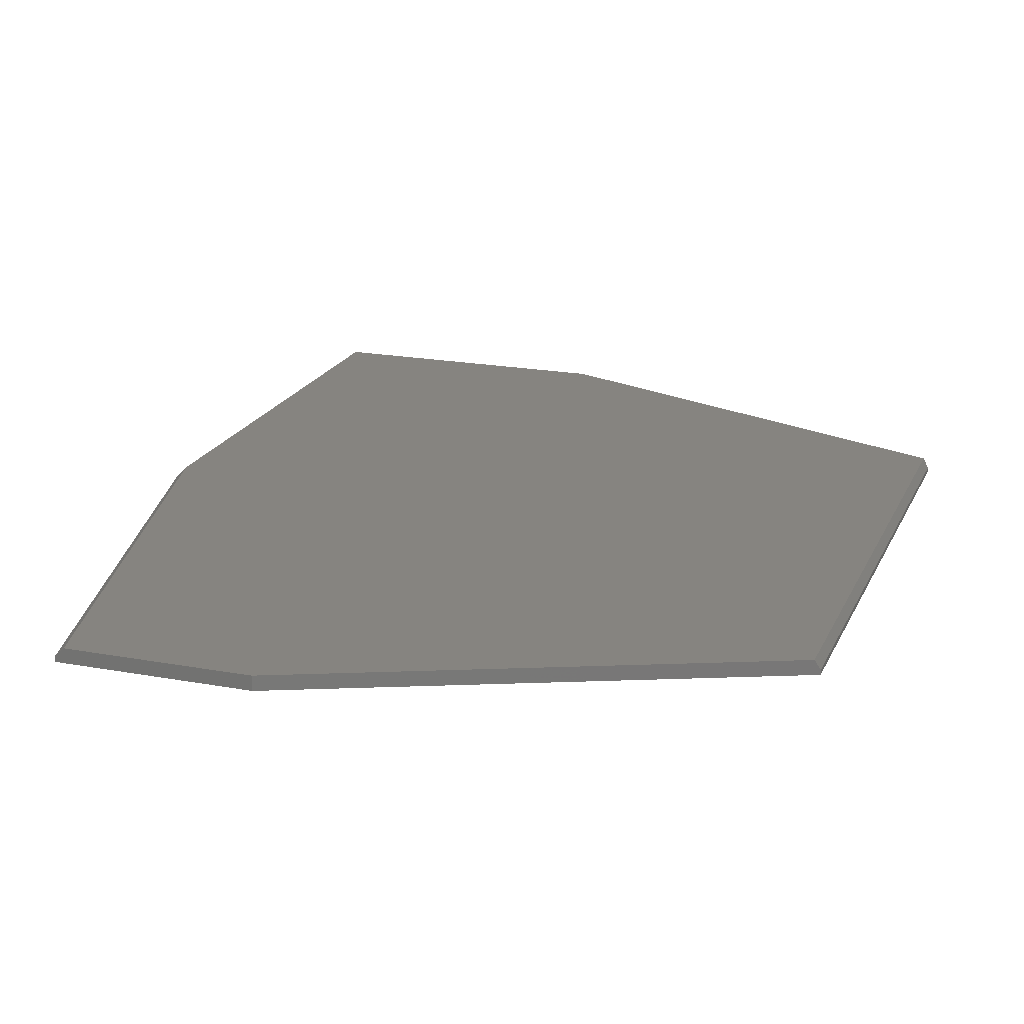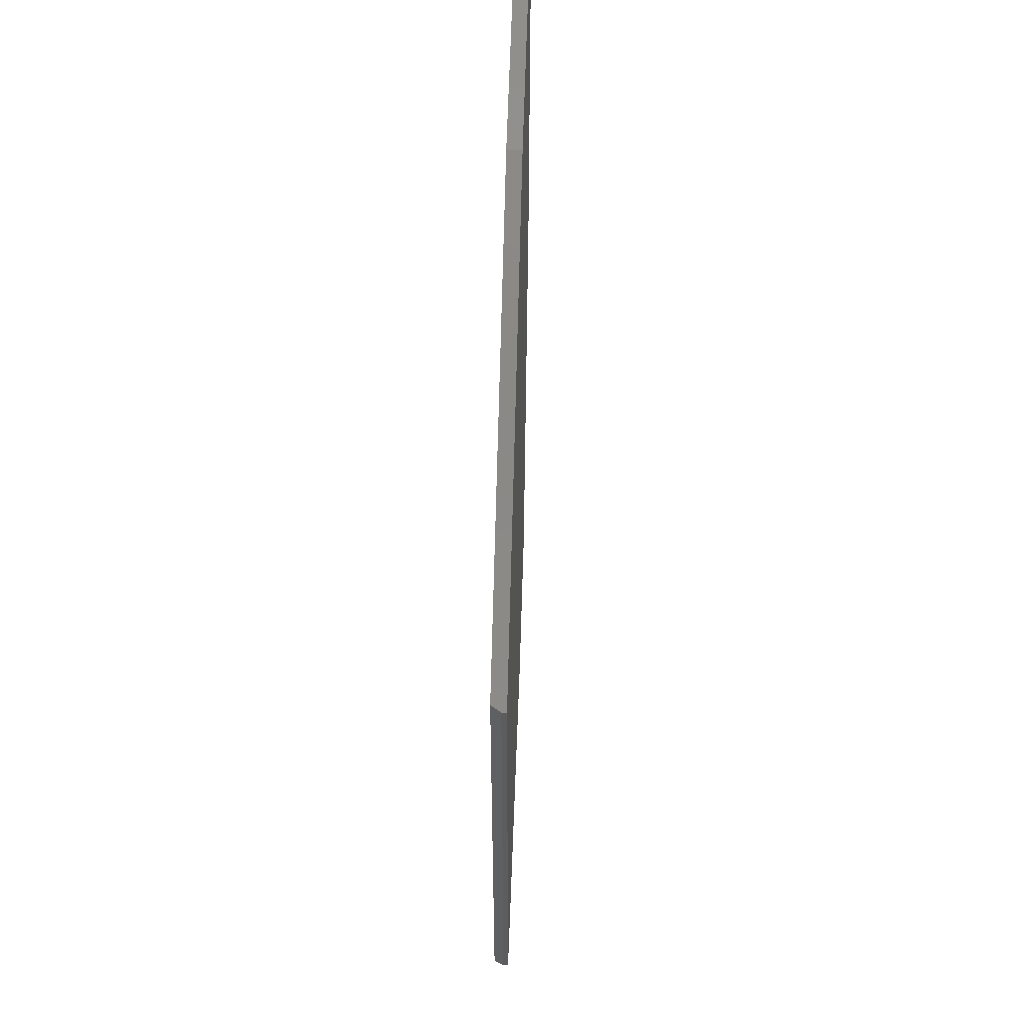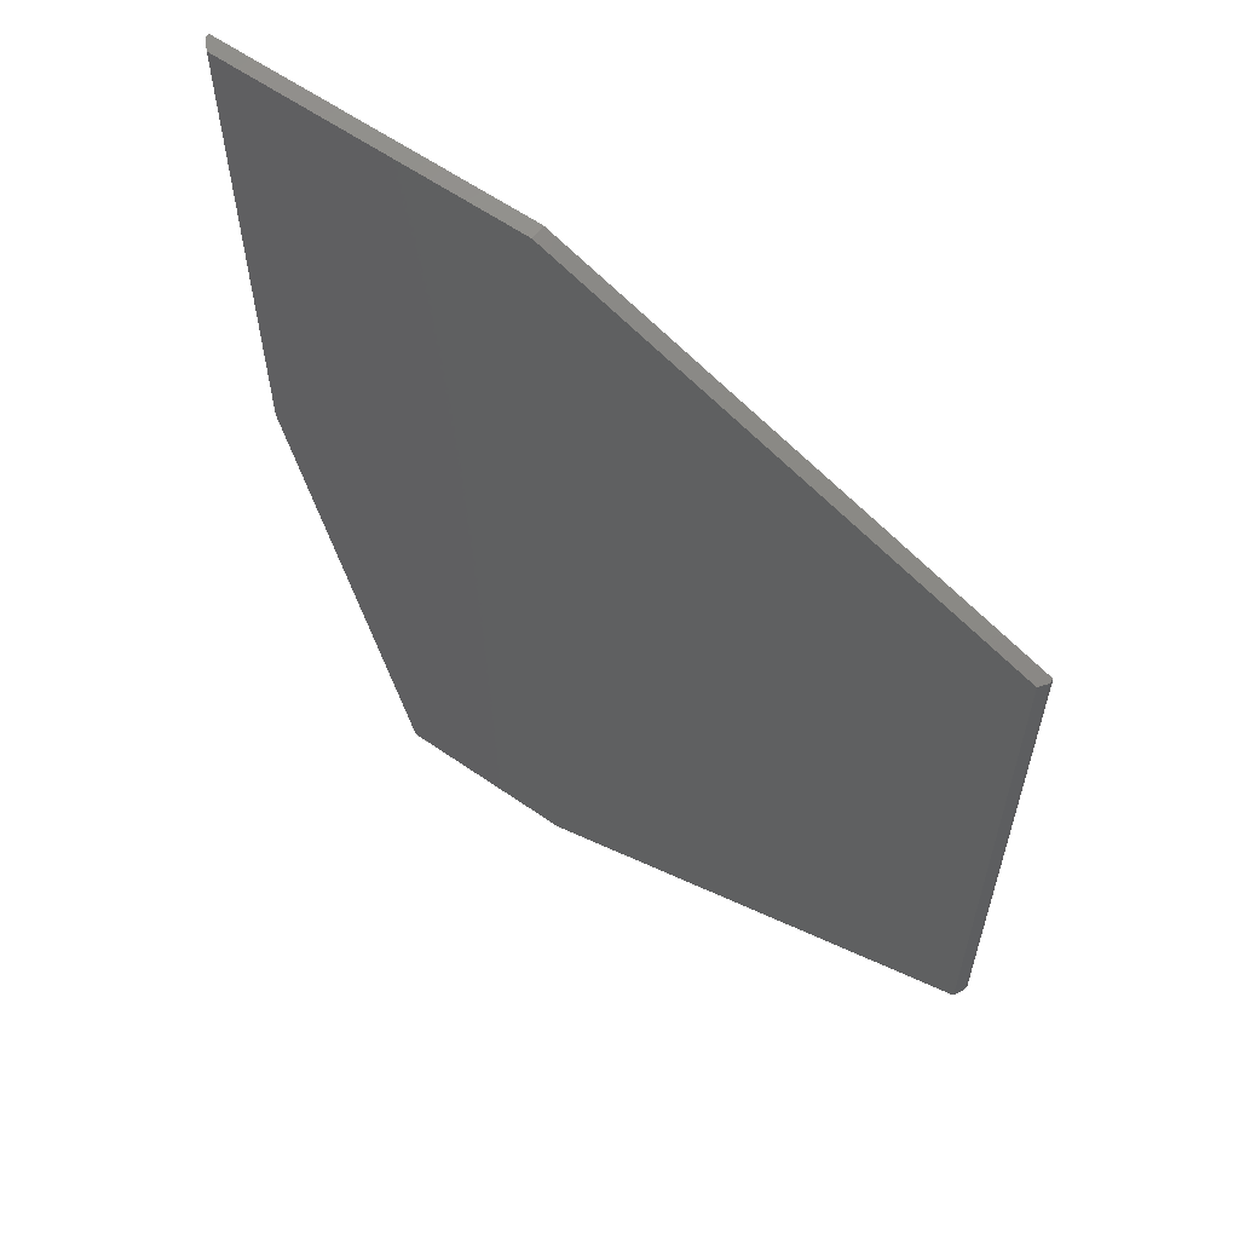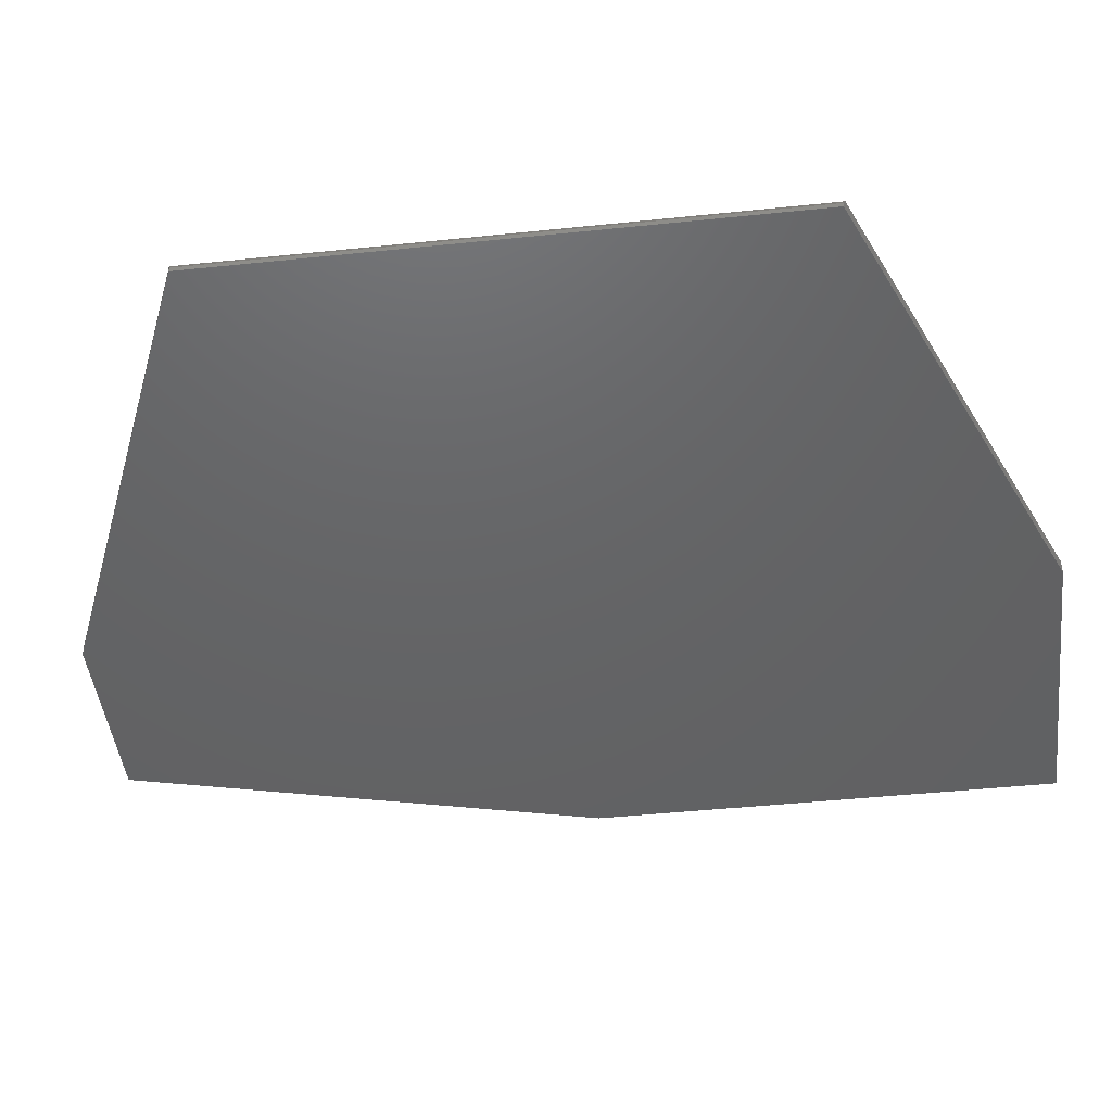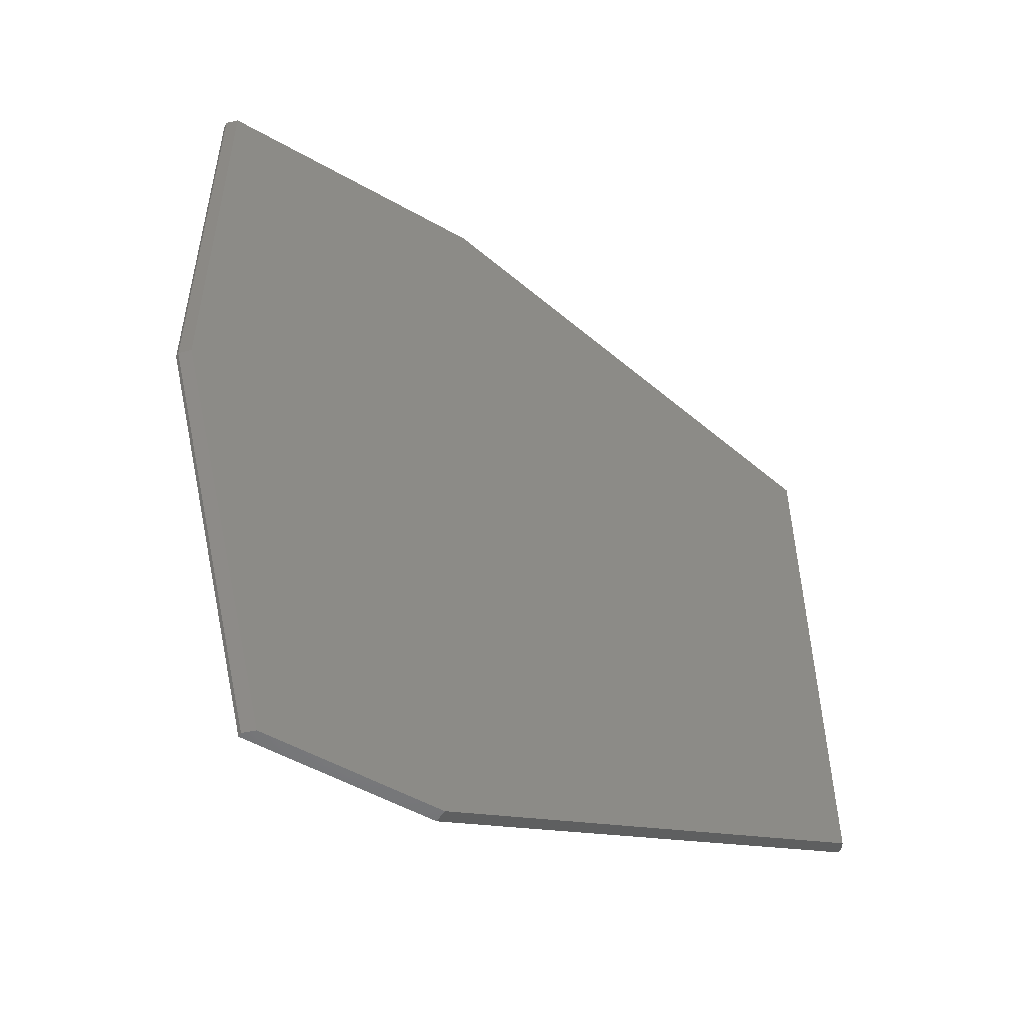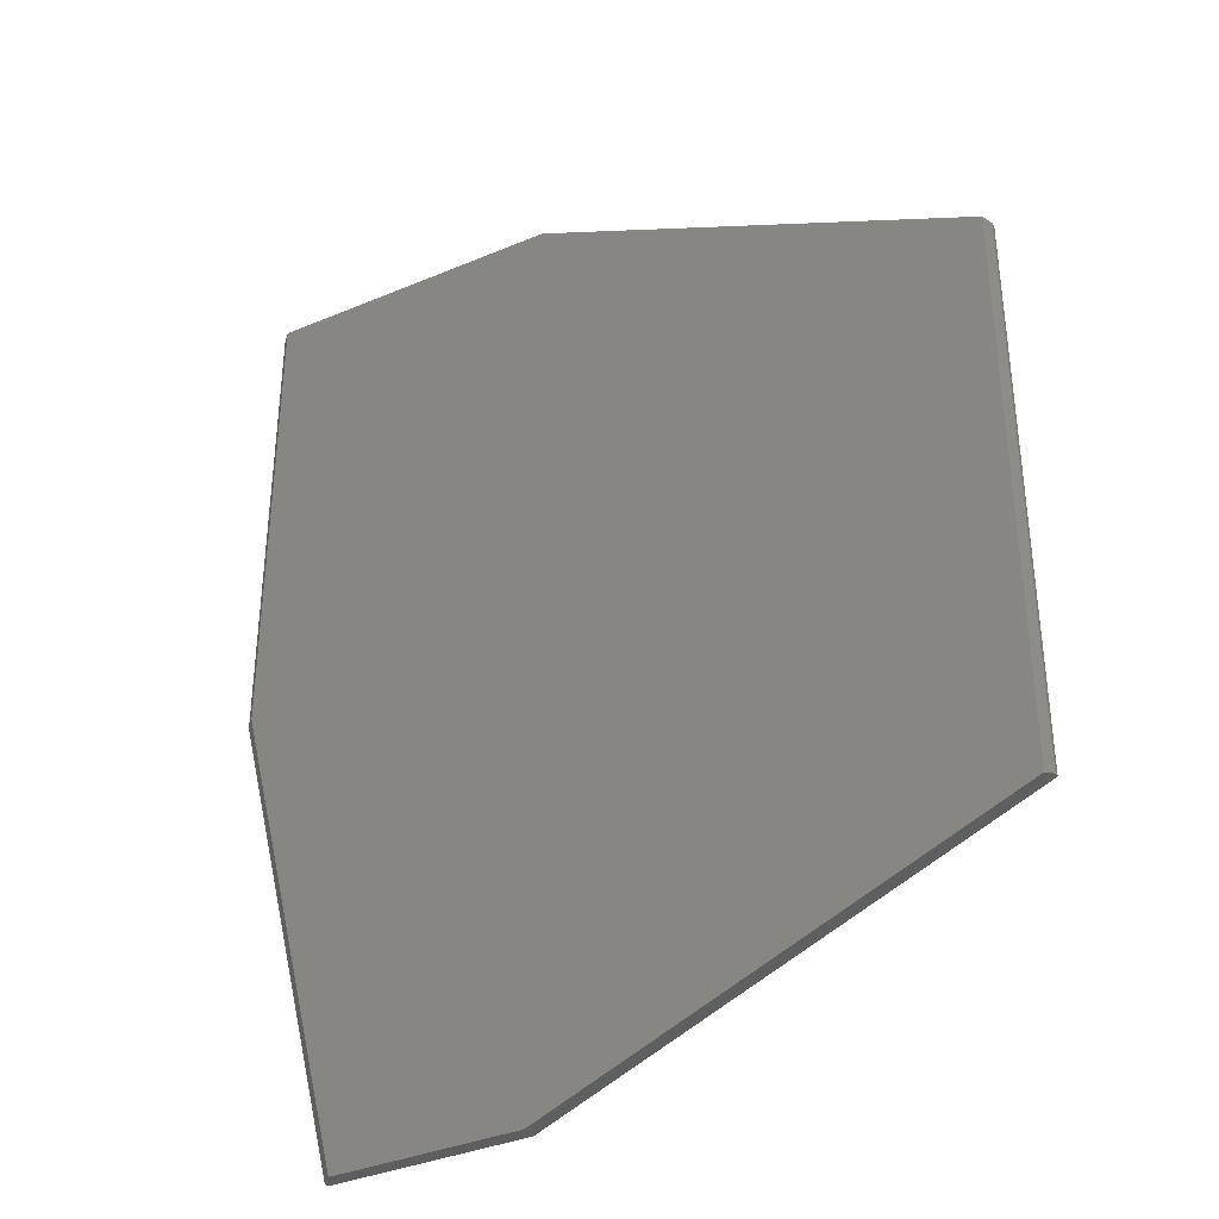
<metadata>
{"format":"stl","ext":"stl","renderer":"f3d","projection":"perspective","resolution":1024,"background":"white","views":[{"elev":20.0,"azim":18.9,"up":"+Z"},{"elev":57.5,"azim":91.7,"up":"+Y"},{"elev":59.8,"azim":35.6,"up":"+Y"},{"elev":-45.7,"azim":96.8,"up":"+Z"},{"elev":-52.5,"azim":-31.3,"up":"+Y"},{"elev":-36.2,"azim":28.9,"up":"+Y"}]}
</metadata>
<code>
# stl→obj: 19 verts, 34 faces
v 7.219e-13 -94.5 300.5
v 12.5 -144.5 300.5
v 1 -94.38 301.5
v 13.53 -144.5 301.5
v 1 -44.5 301.5
v 32.5 -44.5 301.5
v 32.5 -144.5 301.5
v 79.42 -64.26 301.5
v 79.42 -124.7 301.5
v 7.219e-13 -44.5 300.5
v 32.5 -44.5 300
v 7.219e-13 -44.5 300
v 80 -64.5 300.5
v 80 -64.5 300
v 80 -124.5 300.5
v 7.219e-13 -94.5 300
v 12.5 -144.5 300
v 32.5 -144.5 300
v 80 -124.5 300
f 1 2 3
f 4 3 2
f 5 3 6
f 4 6 3
f 7 6 4
f 8 6 7
f 9 8 7
f 5 6 10
f 11 10 6
f 12 10 11
f 10 1 5
f 3 5 1
f 8 13 6
f 11 6 13
f 14 11 13
f 9 15 8
f 13 8 15
f 16 12 17
f 11 17 12
f 18 17 11
f 19 18 11
f 14 19 11
f 7 4 18
f 2 18 4
f 17 18 2
f 17 2 16
f 1 16 2
f 16 1 12
f 10 12 1
f 7 18 9
f 15 9 18
f 19 15 18
f 19 14 15
f 13 15 14

</code>
